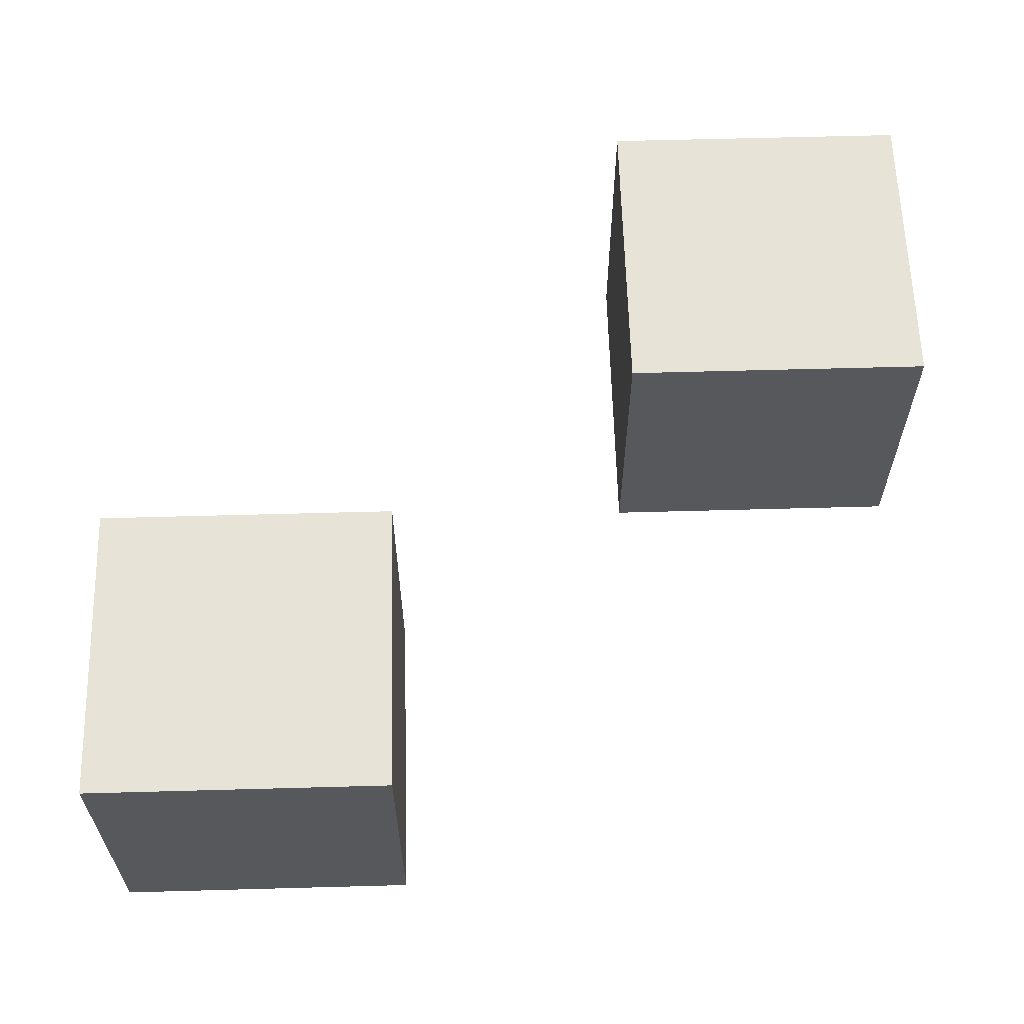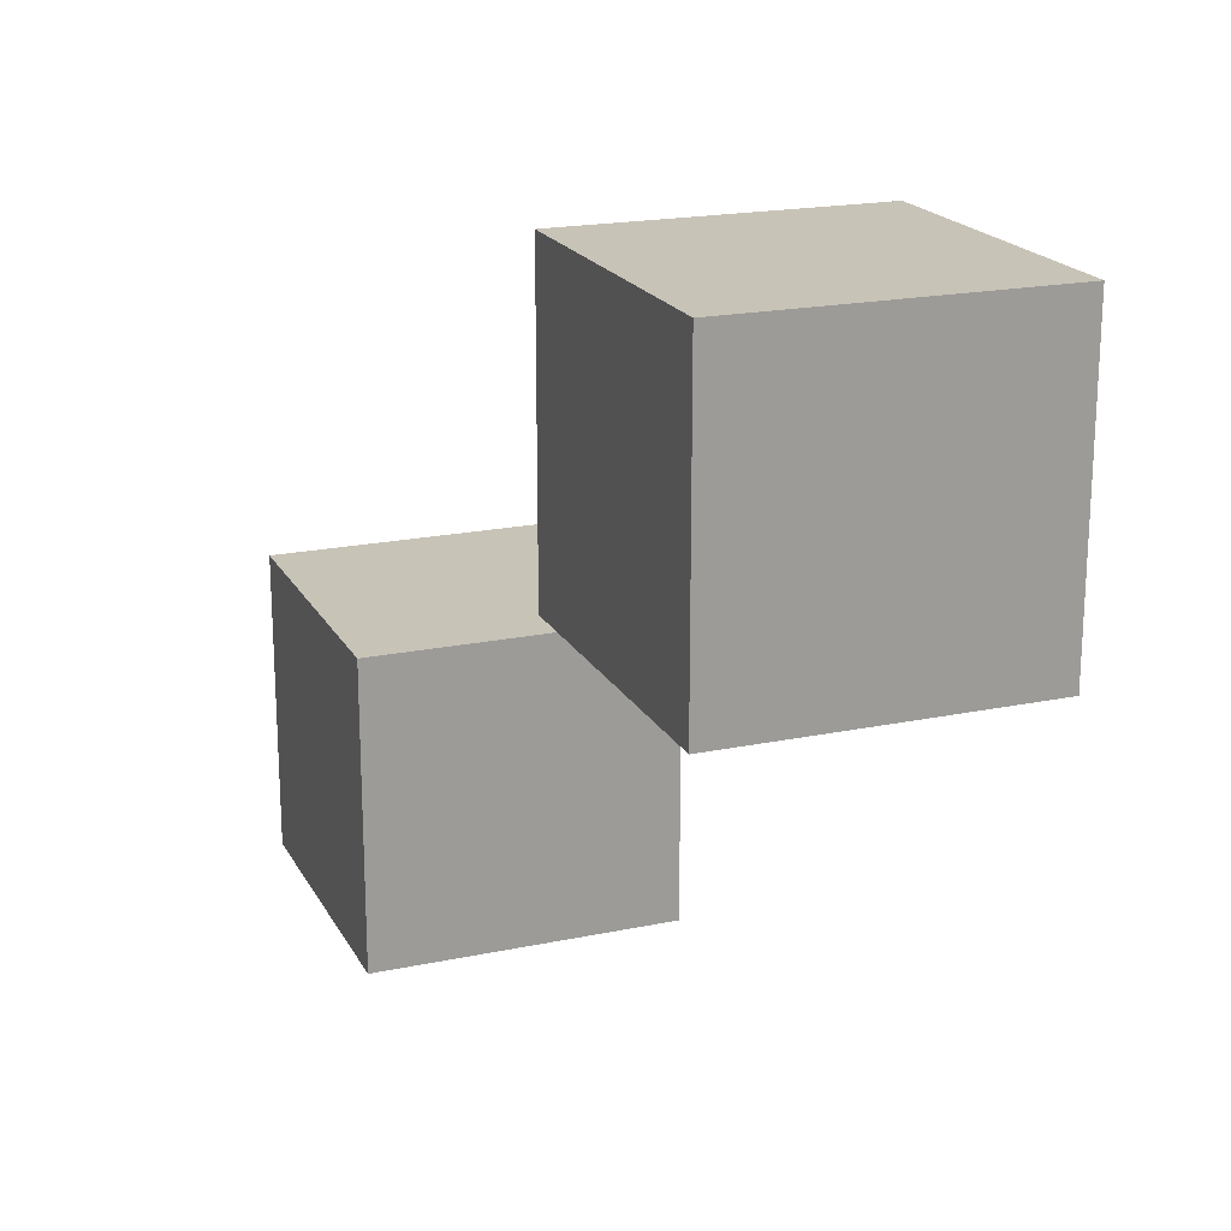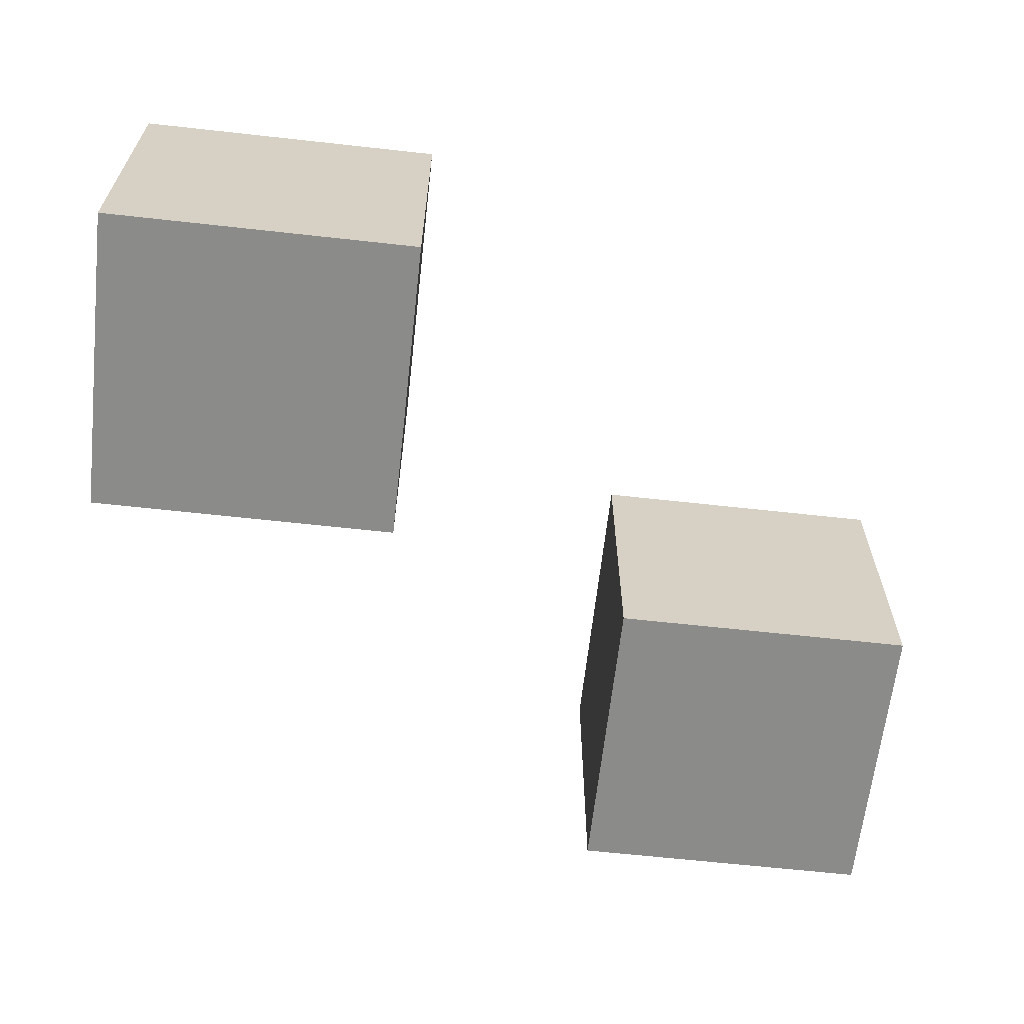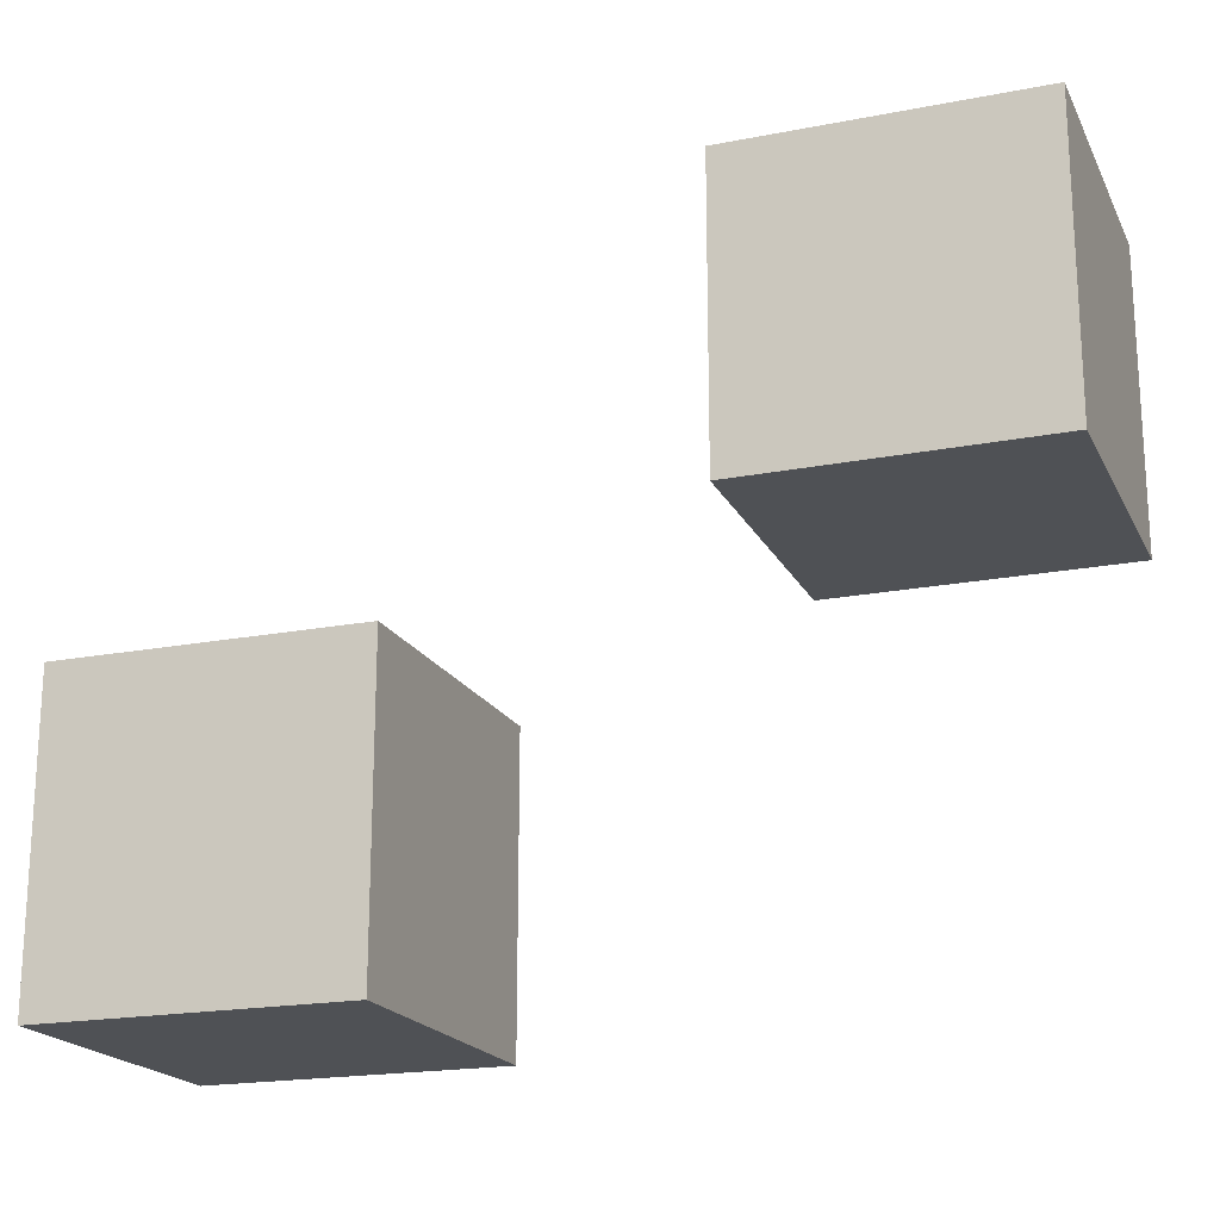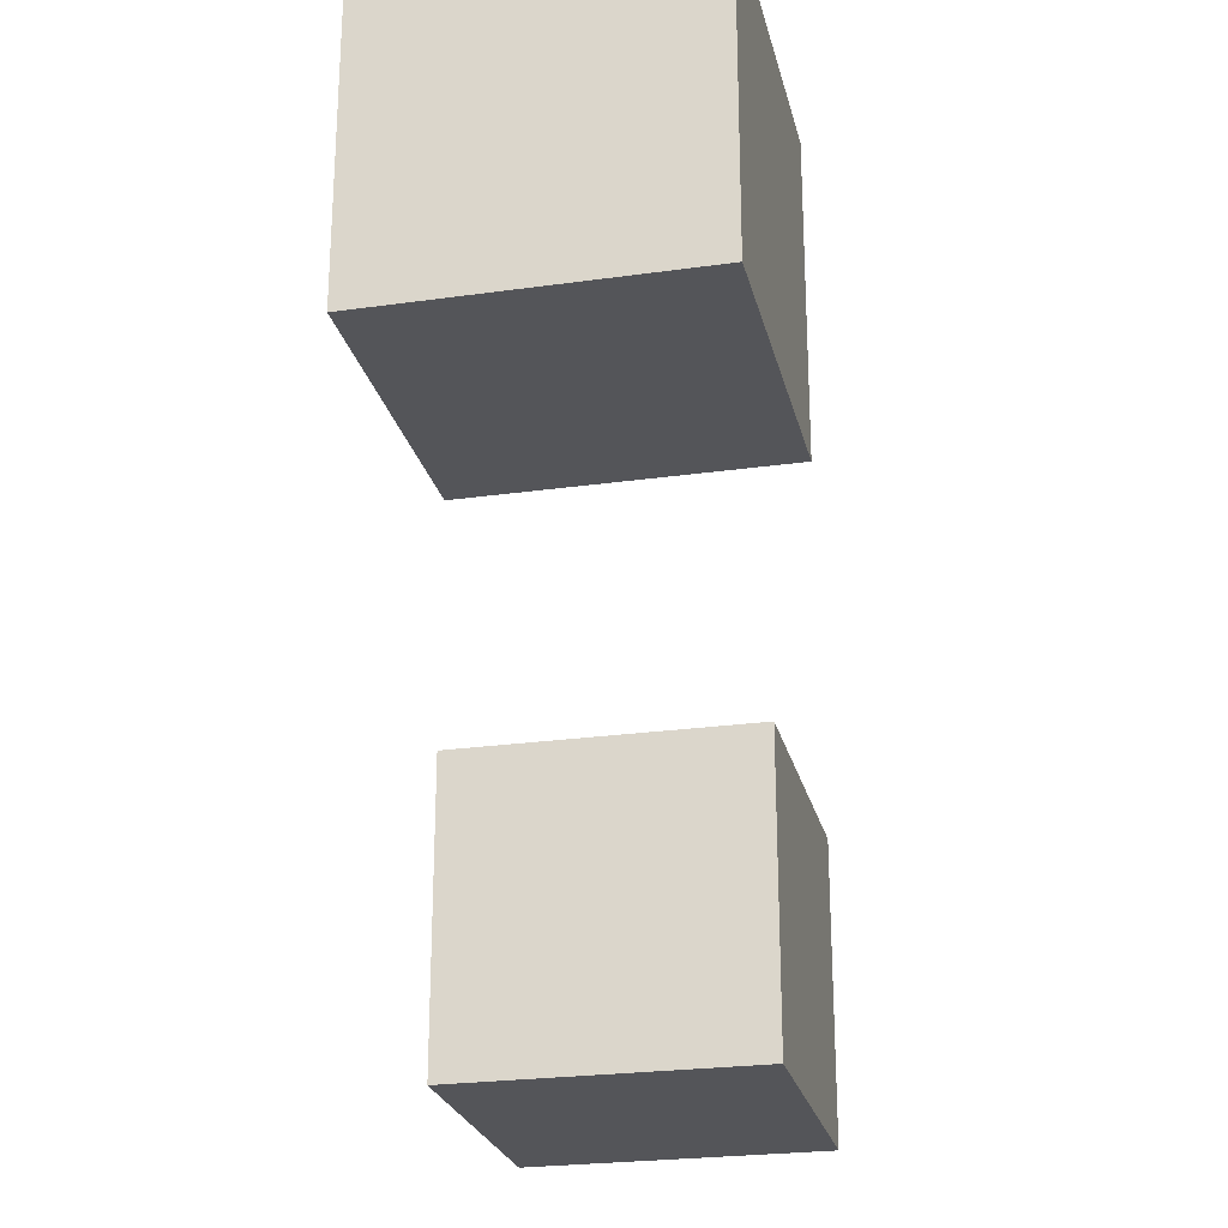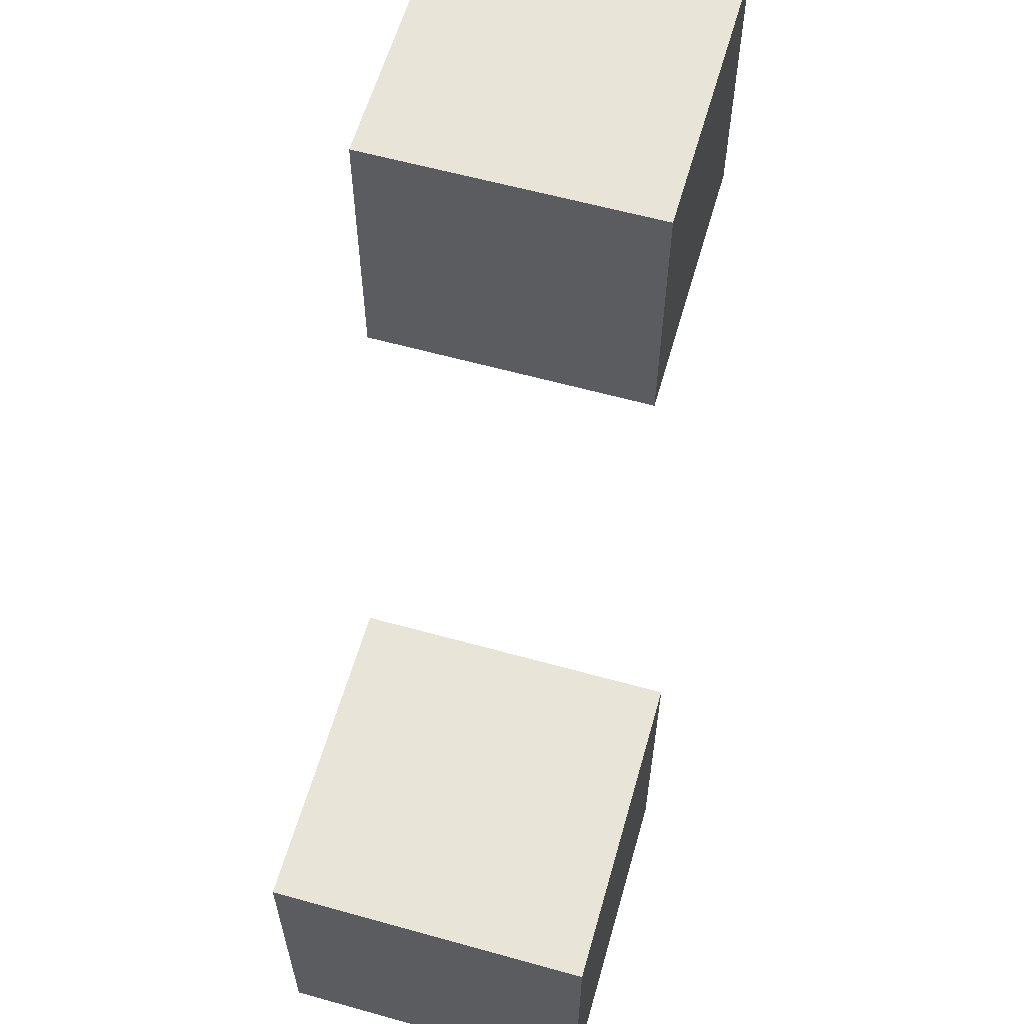
<metadata>
{"format":"obj","ext":"obj","renderer":"f3d","projection":"perspective","resolution":1024,"background":"white","views":[{"elev":61.5,"azim":-1.6,"up":"+Y"},{"elev":19.6,"azim":-111.2,"up":"+Z"},{"elev":-63.7,"azim":-6.4,"up":"+Y"},{"elev":-19.5,"azim":-160.0,"up":"+Z"},{"elev":-24.8,"azim":-77.1,"up":"+Z"},{"elev":60.2,"azim":105.9,"up":"+Z"}]}
</metadata>
<code>
o Cube.001_Cube.002
v -0.1198 -0.4926 -1.752
v -0.1198 -0.4926 -3.752
v 1.88 -0.4926 -3.752
v 1.88 -0.4926 -1.752
v -0.1198 1.507 -1.752
v -0.1198 1.507 -3.752
v 1.88 1.507 -3.752
v 1.88 1.507 -1.752
f 6 2 1
f 7 3 2
f 8 4 3
f 5 1 4
f 2 3 4
f 7 6 5
f 5 6 1
f 6 7 2
f 7 8 3
f 8 5 4
f 1 2 4
f 8 7 5
o Cube_Cube.001
v -3.789 -1 1
v -3.789 -1 -1
v -1.789 -1 -1
v -1.789 -1 1
v -3.789 1 1
v -3.789 1 -1
v -1.789 1 -1
v -1.789 1 1
f 14 10 9
f 15 11 10
f 16 12 11
f 13 9 12
f 10 11 12
f 15 14 13
f 13 14 9
f 14 15 10
f 15 16 11
f 16 13 12
f 9 10 12
f 16 15 13

</code>
